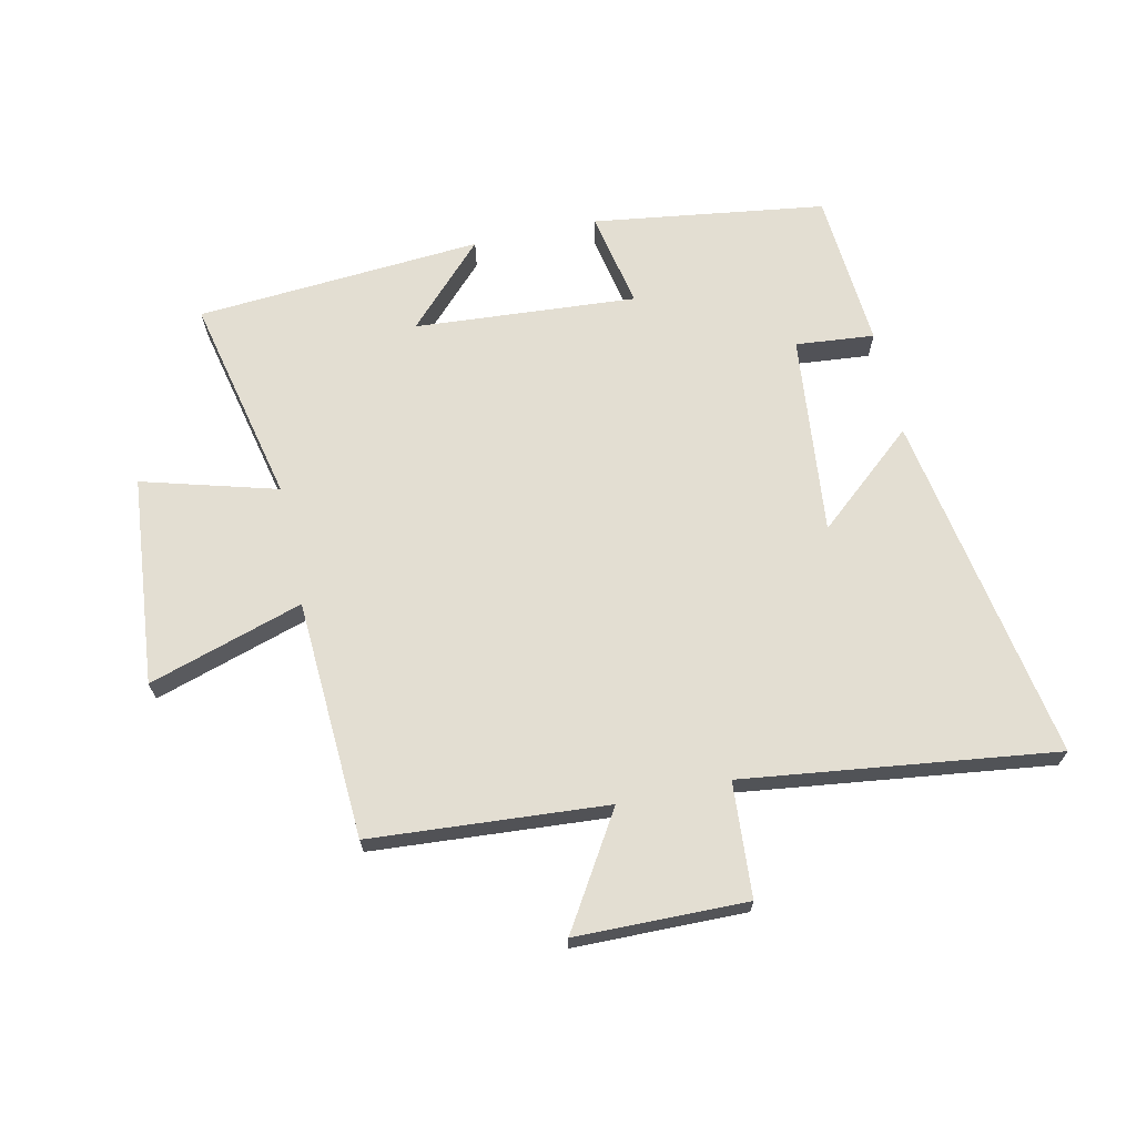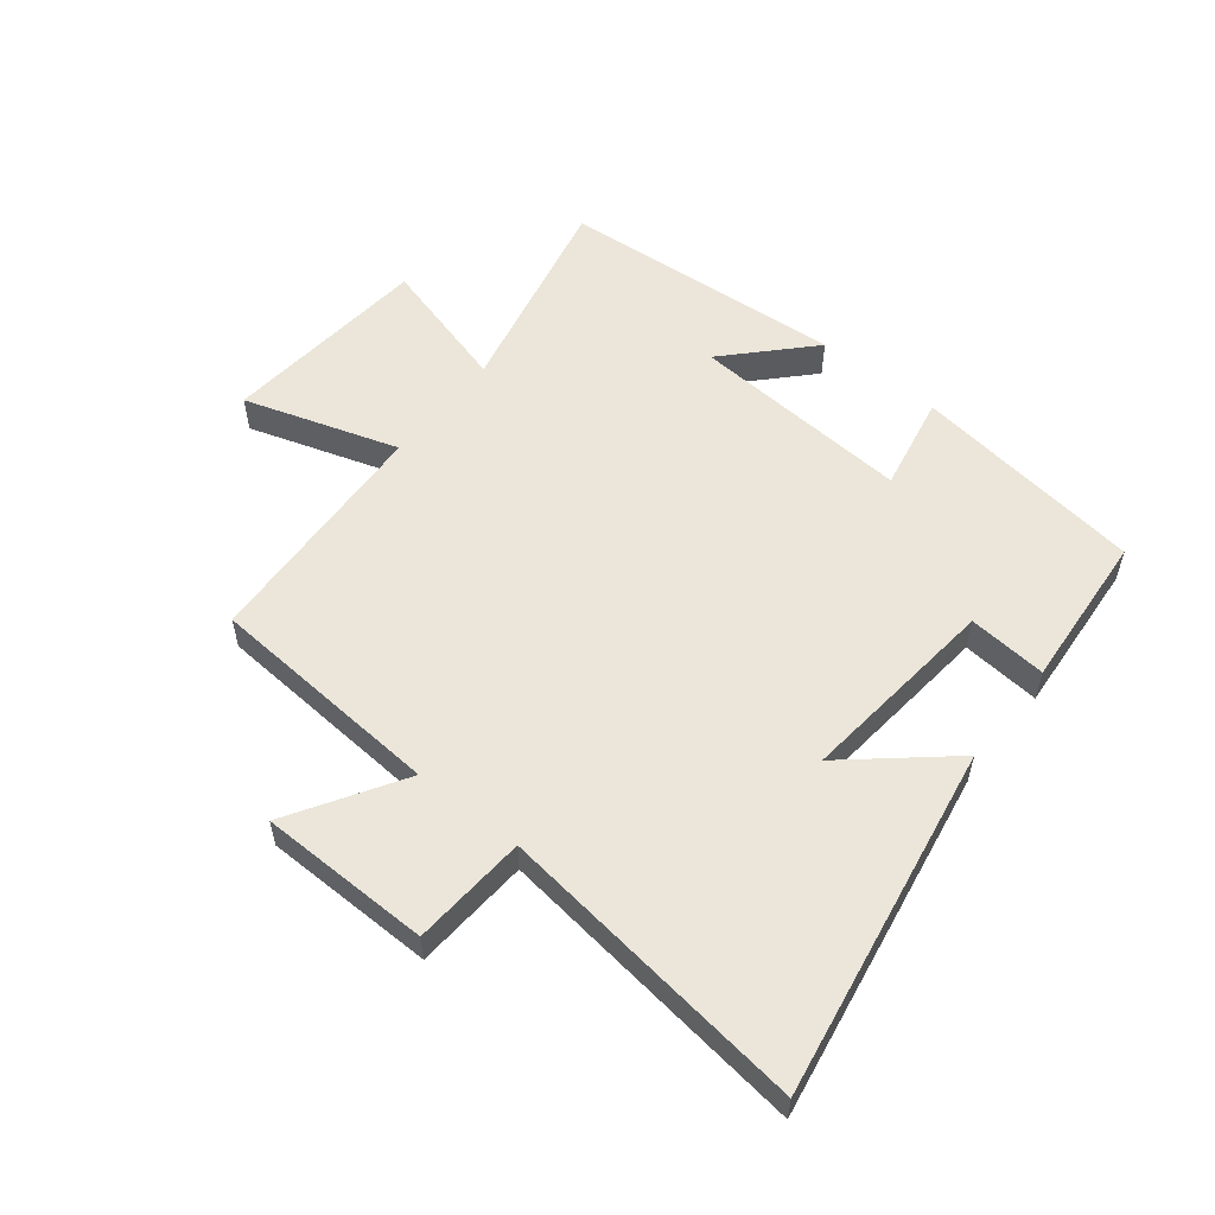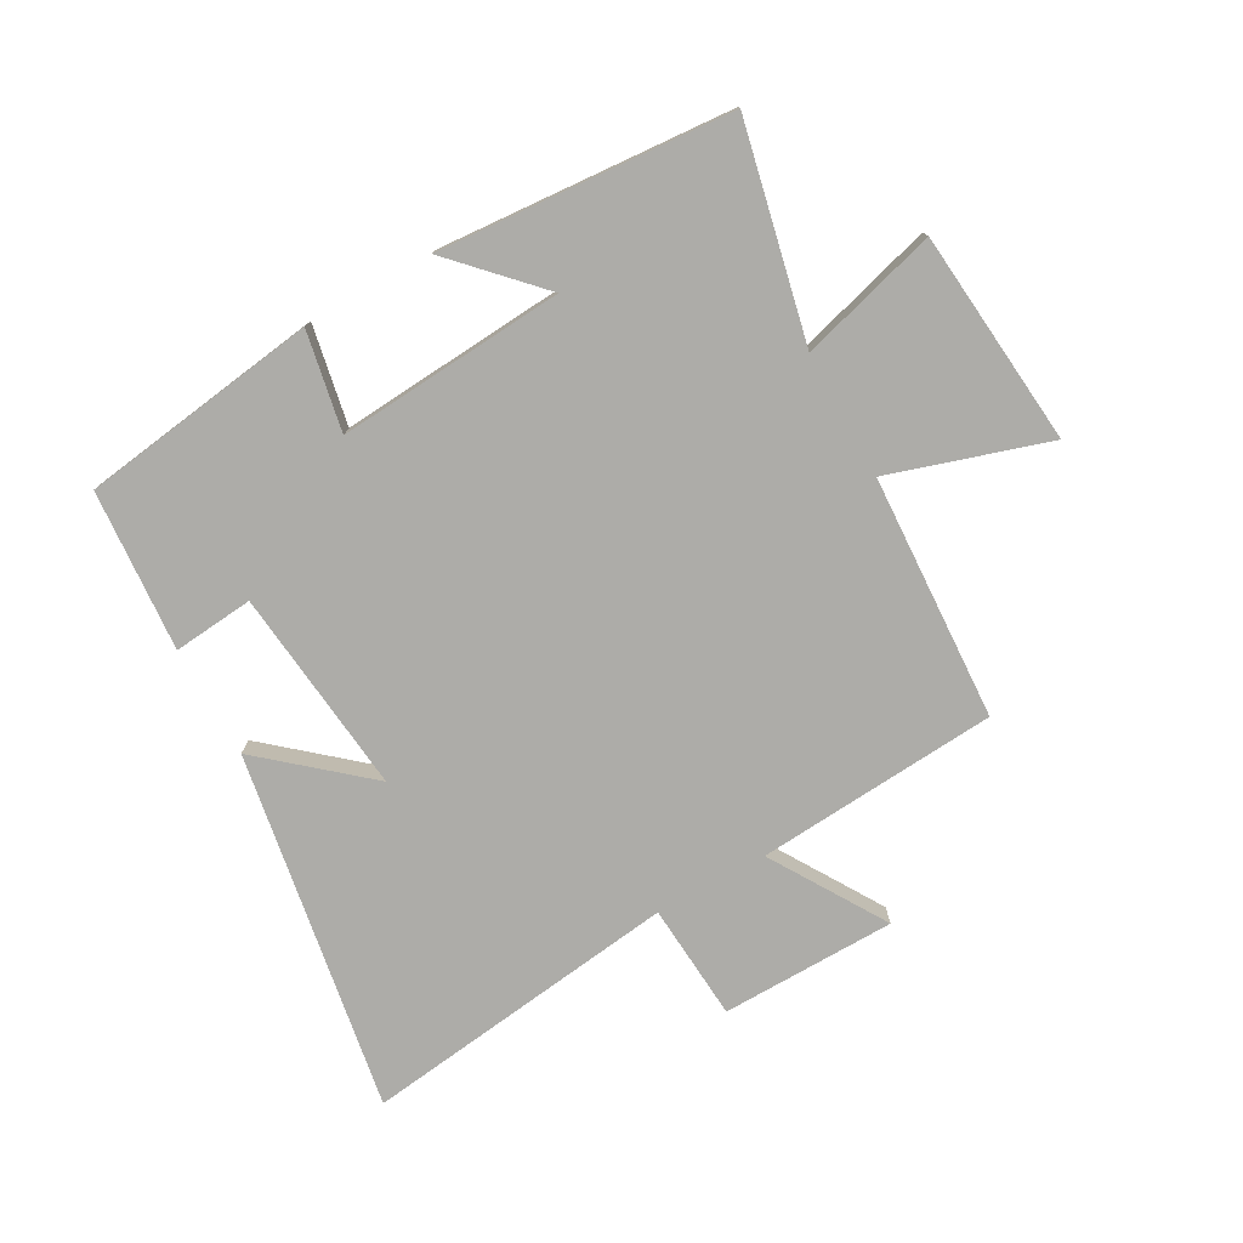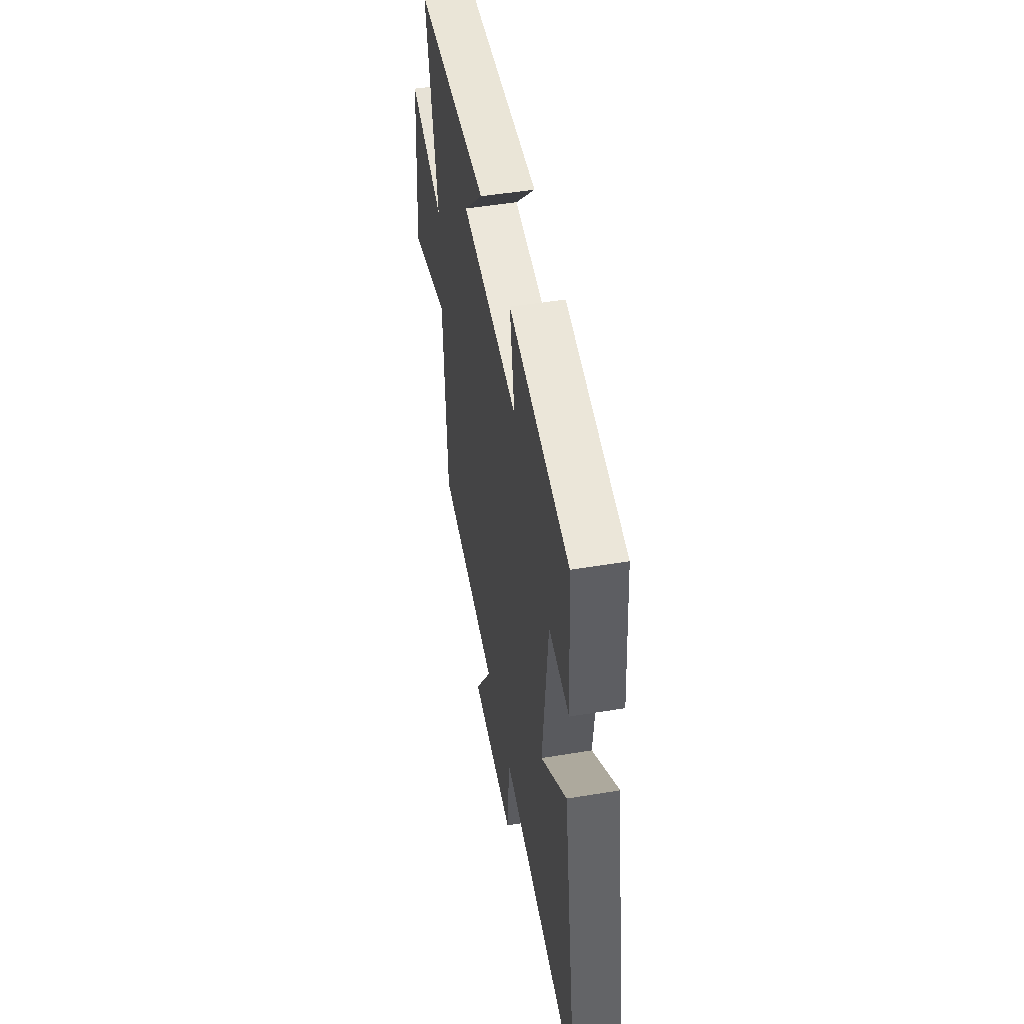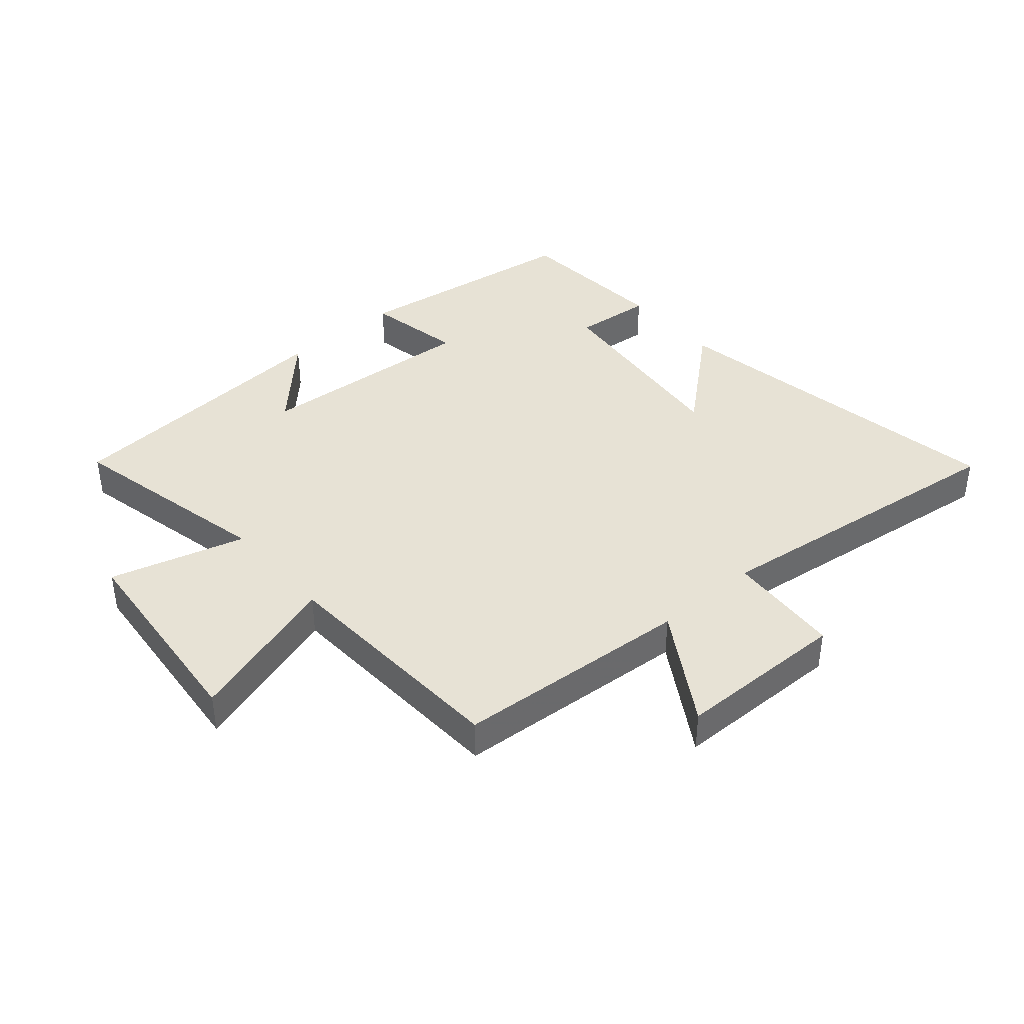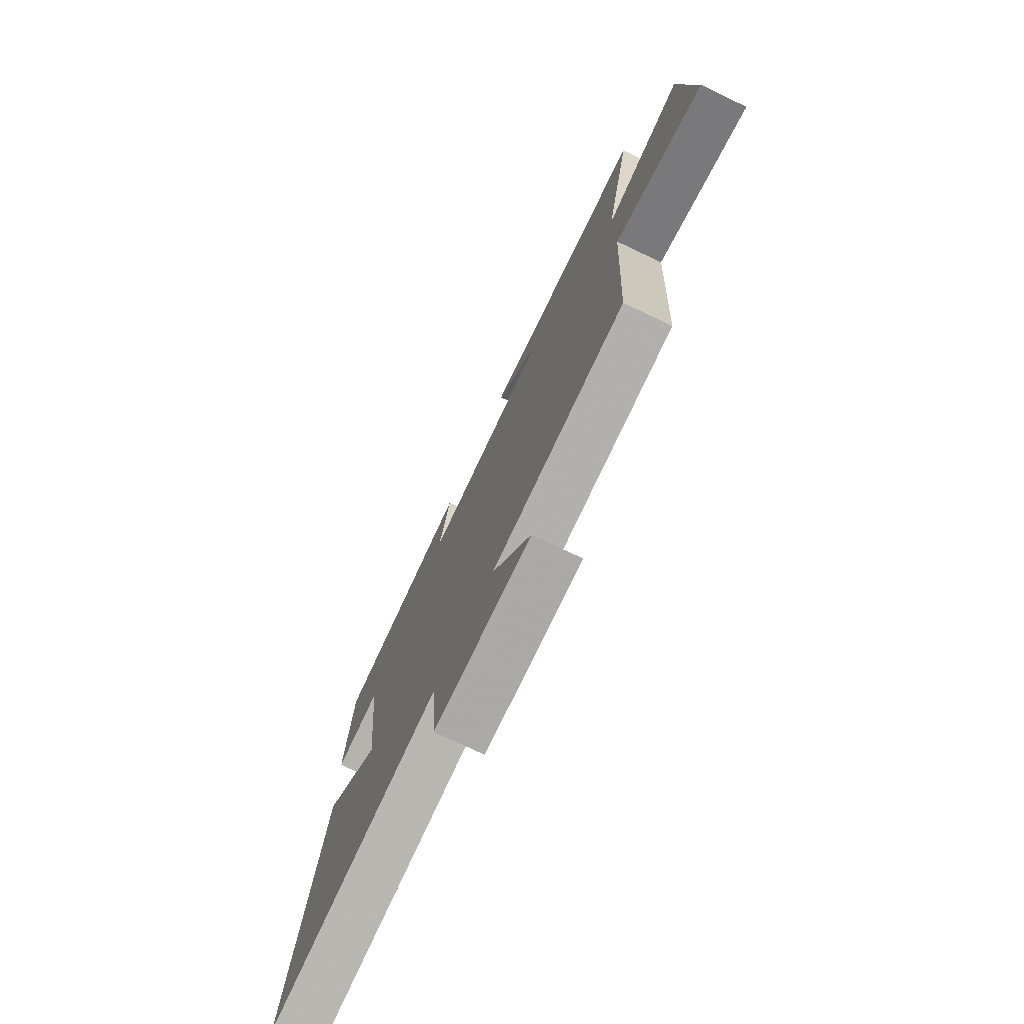
<metadata>
{"format":"obj","ext":"obj","renderer":"f3d","projection":"perspective","resolution":1024,"background":"white","views":[{"elev":67.5,"azim":167.7,"up":"+Y"},{"elev":55.5,"azim":-141.5,"up":"+Y"},{"elev":-76.6,"azim":29.2,"up":"+Y"},{"elev":49.2,"azim":-100.4,"up":"+Z"},{"elev":40.3,"azim":139.2,"up":"+Y"},{"elev":-74.9,"azim":64.5,"up":"+Z"}]}
</metadata>
<code>
v 0.479 0.07 -0.472
v 0.092 0.07 -0.5
v 0.205 0.07 -0.684
v -0.075 0.07 -0.688
v -0.088 0.07 -0.5
v -0.599 0.07 -0.565
v -0.5 0.07 0.011
v -0.337 0.07 -0.129
v -0.371 0.07 0.201
v -0.5 0.07 0.189
v -0.48 0.07 0.447
v -0.099 0.07 0.5
v -0.13 0.07 0.341
v 0.234 0.07 0.367
v 0.107 0.07 0.5
v 0.576 0.07 0.465
v 0.5 0.07 0.123
v 0.721 0.07 0.185
v 0.753 0.07 -0.159
v 0.5 0.07 -0.079
v 0.479 0 -0.472
v 0.092 0 -0.5
v 0.205 0 -0.684
v -0.075 0 -0.688
v -0.088 0 -0.5
v -0.599 0 -0.565
v -0.5 0 0.011
v -0.337 0 -0.129
v -0.371 0 0.201
v -0.5 0 0.189
v -0.48 0 0.447
v -0.099 0 0.5
v -0.13 0 0.341
v 0.234 0 0.367
v 0.107 0 0.5
v 0.576 0 0.465
v 0.5 0 0.123
v 0.721 0 0.185
v 0.753 0 -0.159
v 0.5 0 -0.079
f 17 18 19 20
f 17 20 1 2
f 14 15 16 17
f 13 14 17 2
f 11 12 13
f 10 11 13
f 9 10 13
f 8 9 13 2
f 5 6 7 8
f 5 8 2 3
f 3 4 5
f 40 39 38 37
f 22 21 40 37
f 37 36 35 34
f 22 37 34 33
f 33 32 31
f 33 31 30
f 33 30 29
f 22 33 29 28
f 28 27 26 25
f 23 22 28 25
f 25 24 23
f 1 21 22 2
f 2 22 23 3
f 3 23 24 4
f 4 24 25 5
f 5 25 26 6
f 6 26 27 7
f 7 27 28 8
f 8 28 29 9
f 9 29 30 10
f 10 30 31 11
f 11 31 32 12
f 12 32 33 13
f 13 33 34 14
f 14 34 35 15
f 15 35 36 16
f 16 36 37 17
f 17 37 38 18
f 18 38 39 19
f 19 39 40 20
f 20 40 21 1

</code>
